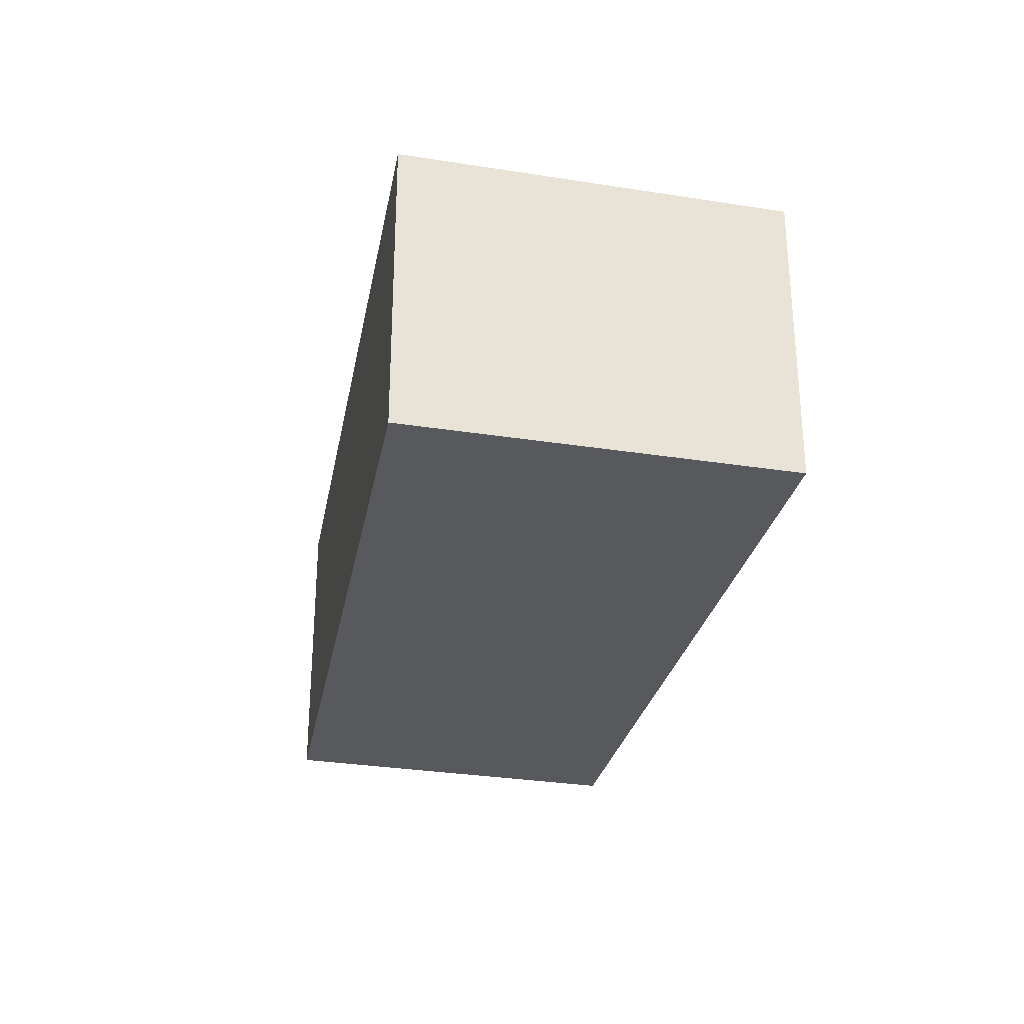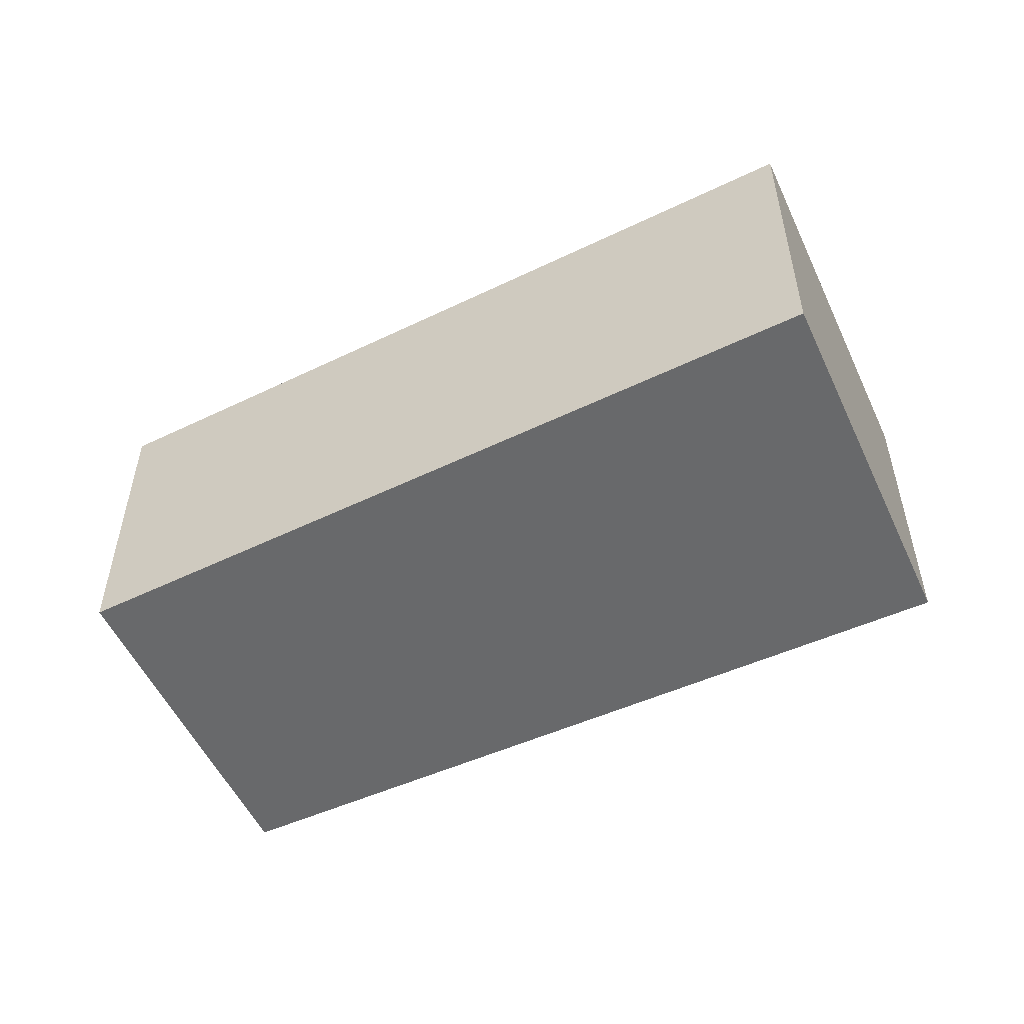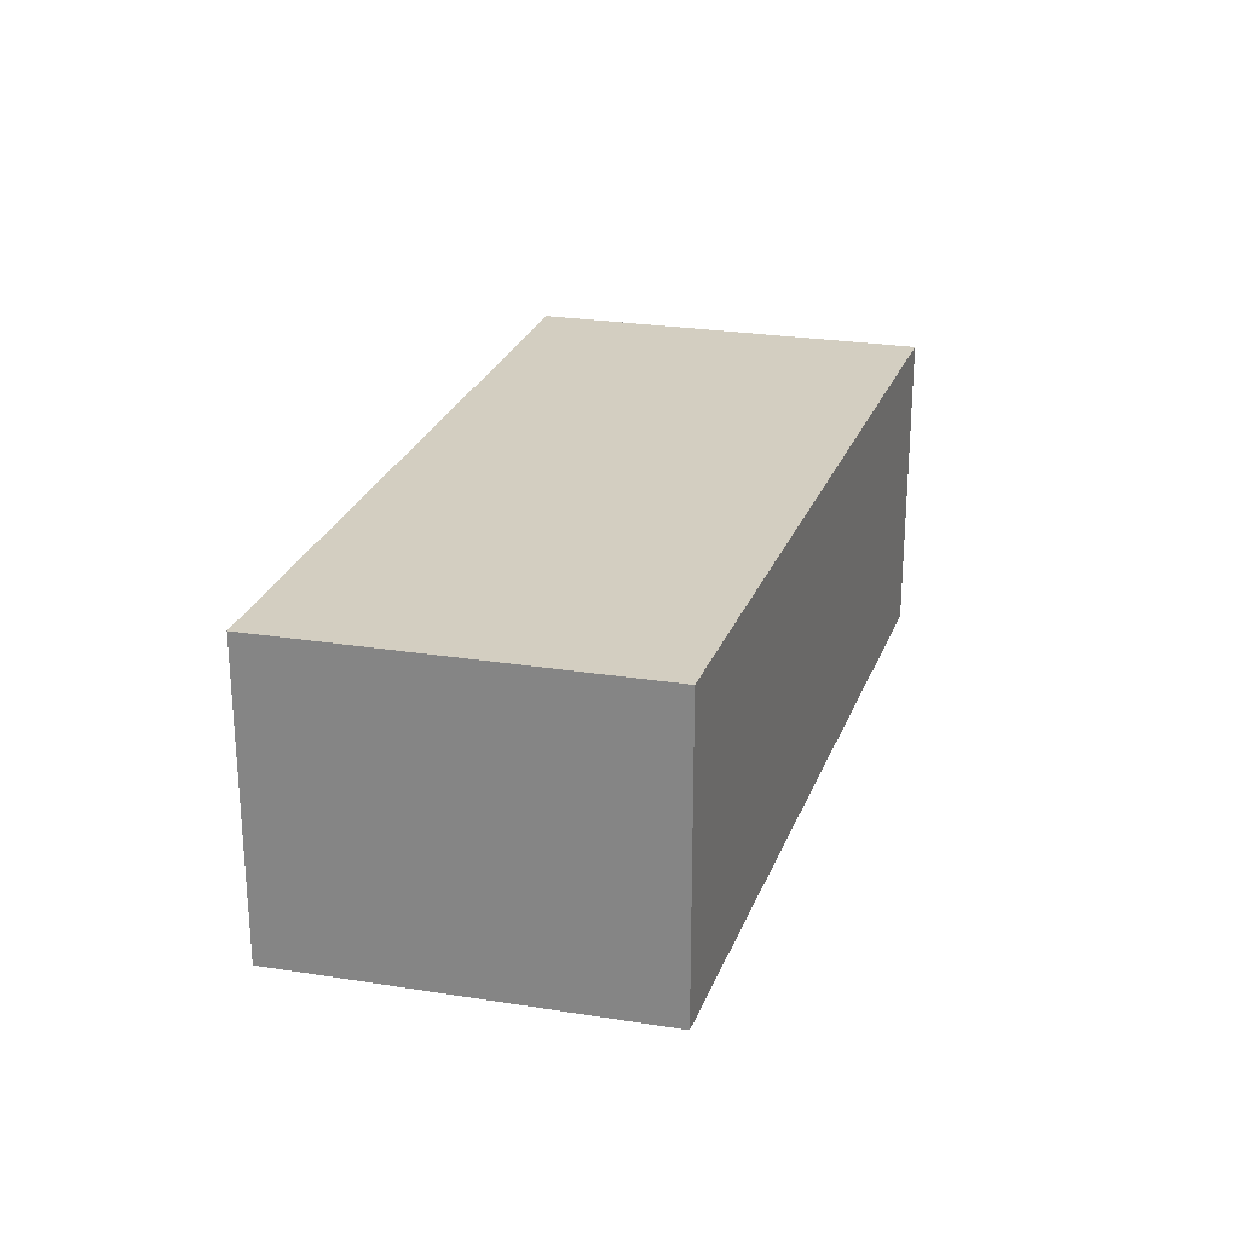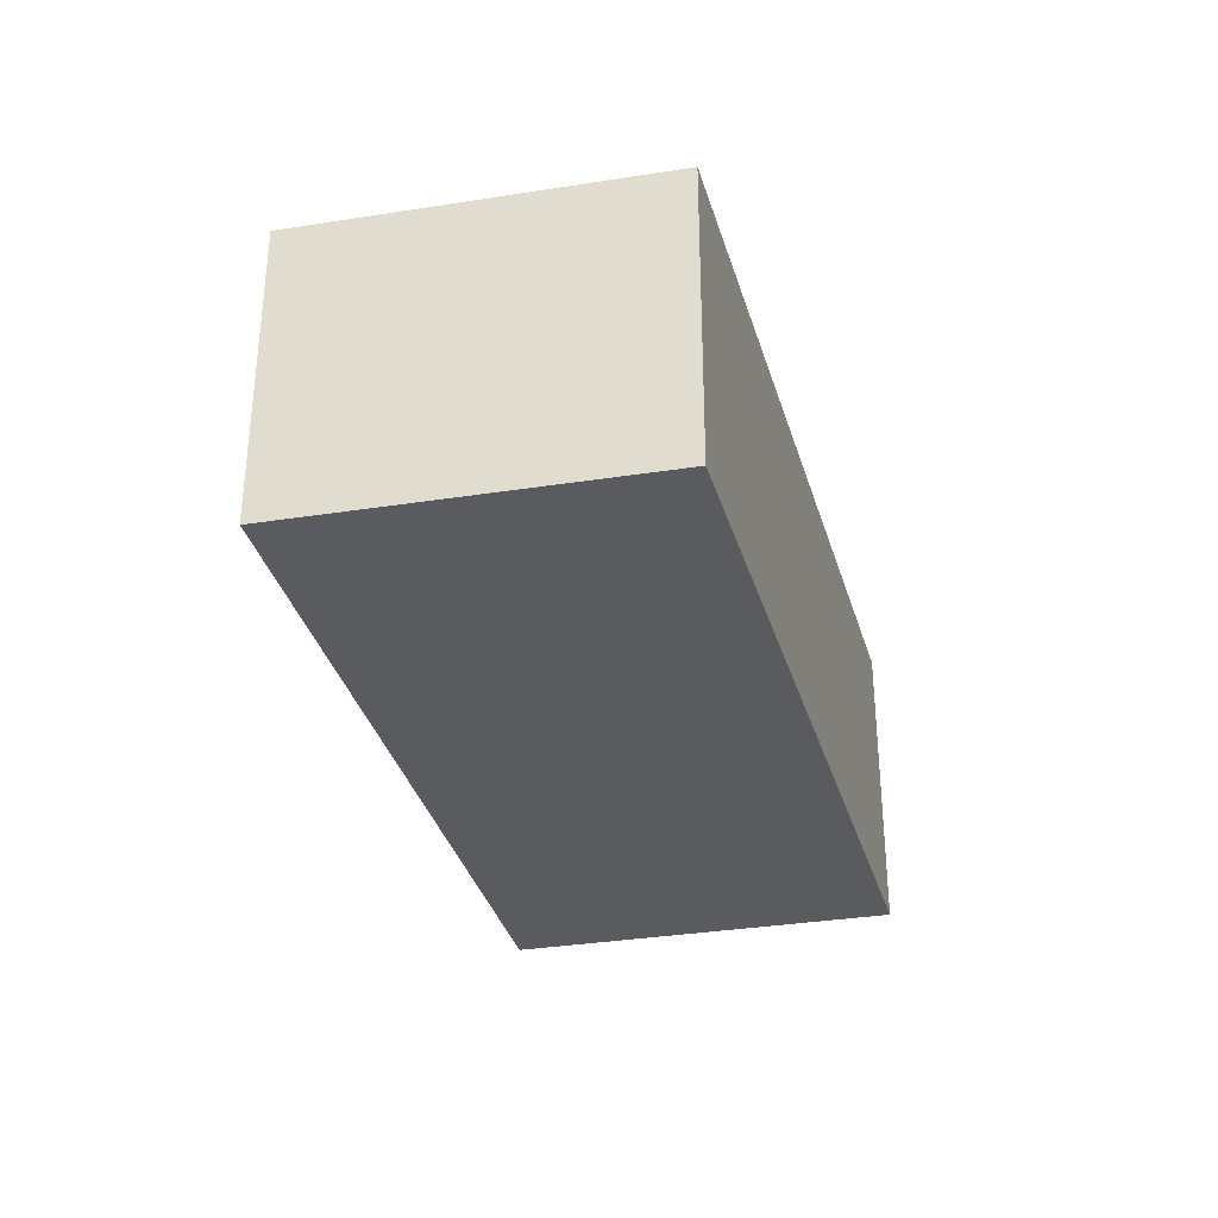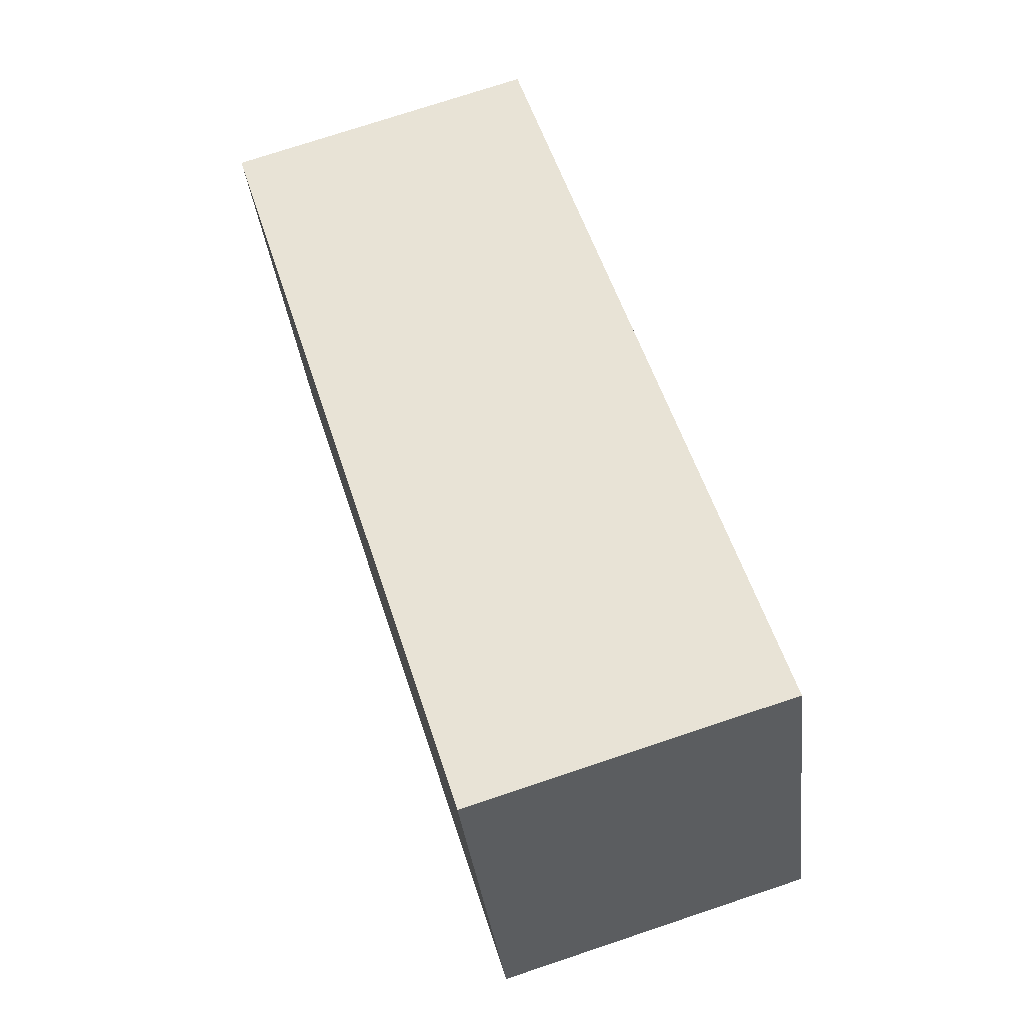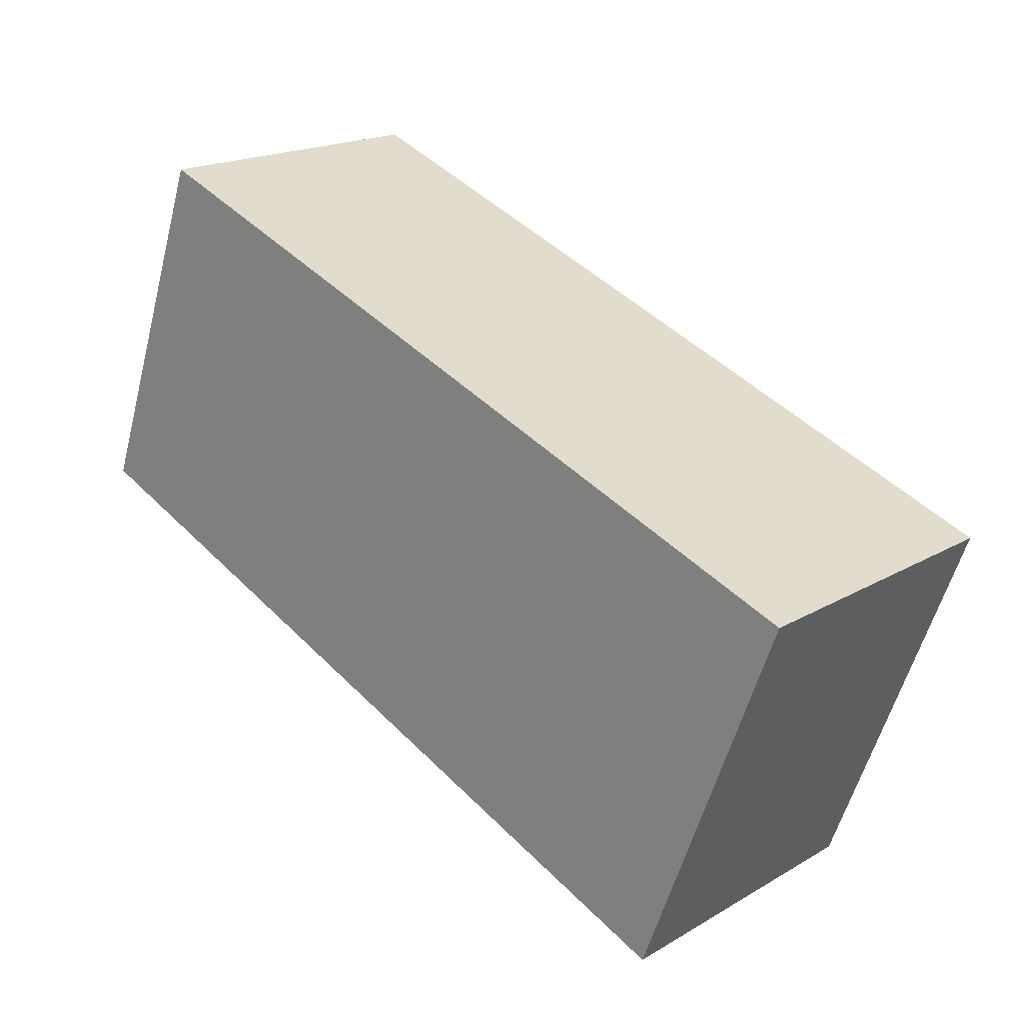
<metadata>
{"format":"obj","ext":"obj","renderer":"f3d","projection":"perspective","resolution":1024,"background":"white","views":[{"elev":-29.2,"azim":-123.6,"up":"+Y"},{"elev":-52.6,"azim":-175.8,"up":"+Y"},{"elev":25.2,"azim":84.6,"up":"+Y"},{"elev":-32.9,"azim":82.3,"up":"+Y"},{"elev":74.8,"azim":71.6,"up":"+Z"},{"elev":18.8,"azim":-137.8,"up":"+Z"}]}
</metadata>
<code>
v  0 3.056 1.871e-16
v  8.821 3.056 -0.505
v  1.38 3.056 -3.704
v  7.564 3.056 2.974
v  1.38 2.268e-16 -3.704
v  0 0 0
v  7.564 -1.821e-16 2.974
v  8.821 3.092e-17 -0.505
g defaultobject
f 1 2 3
f 2 1 4
f 5 1 3
f 1 5 6
f 6 4 1
f 4 6 7
f 7 2 4
f 2 7 8
f 8 3 2
f 3 8 5
f 8 6 5
f 6 8 7

</code>
